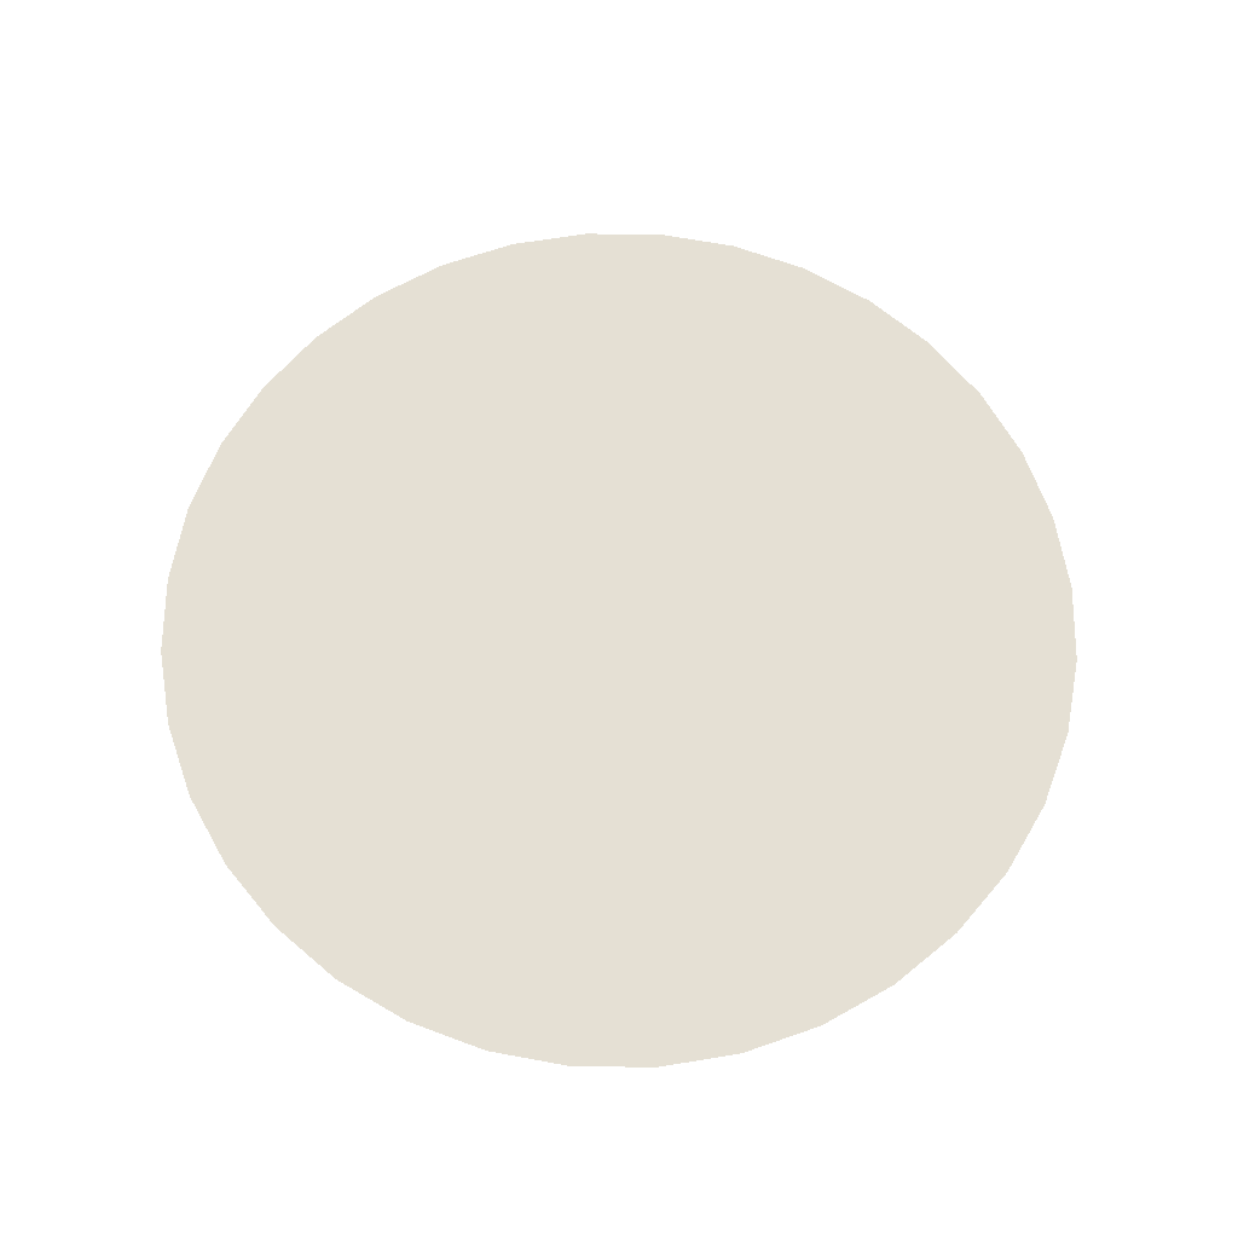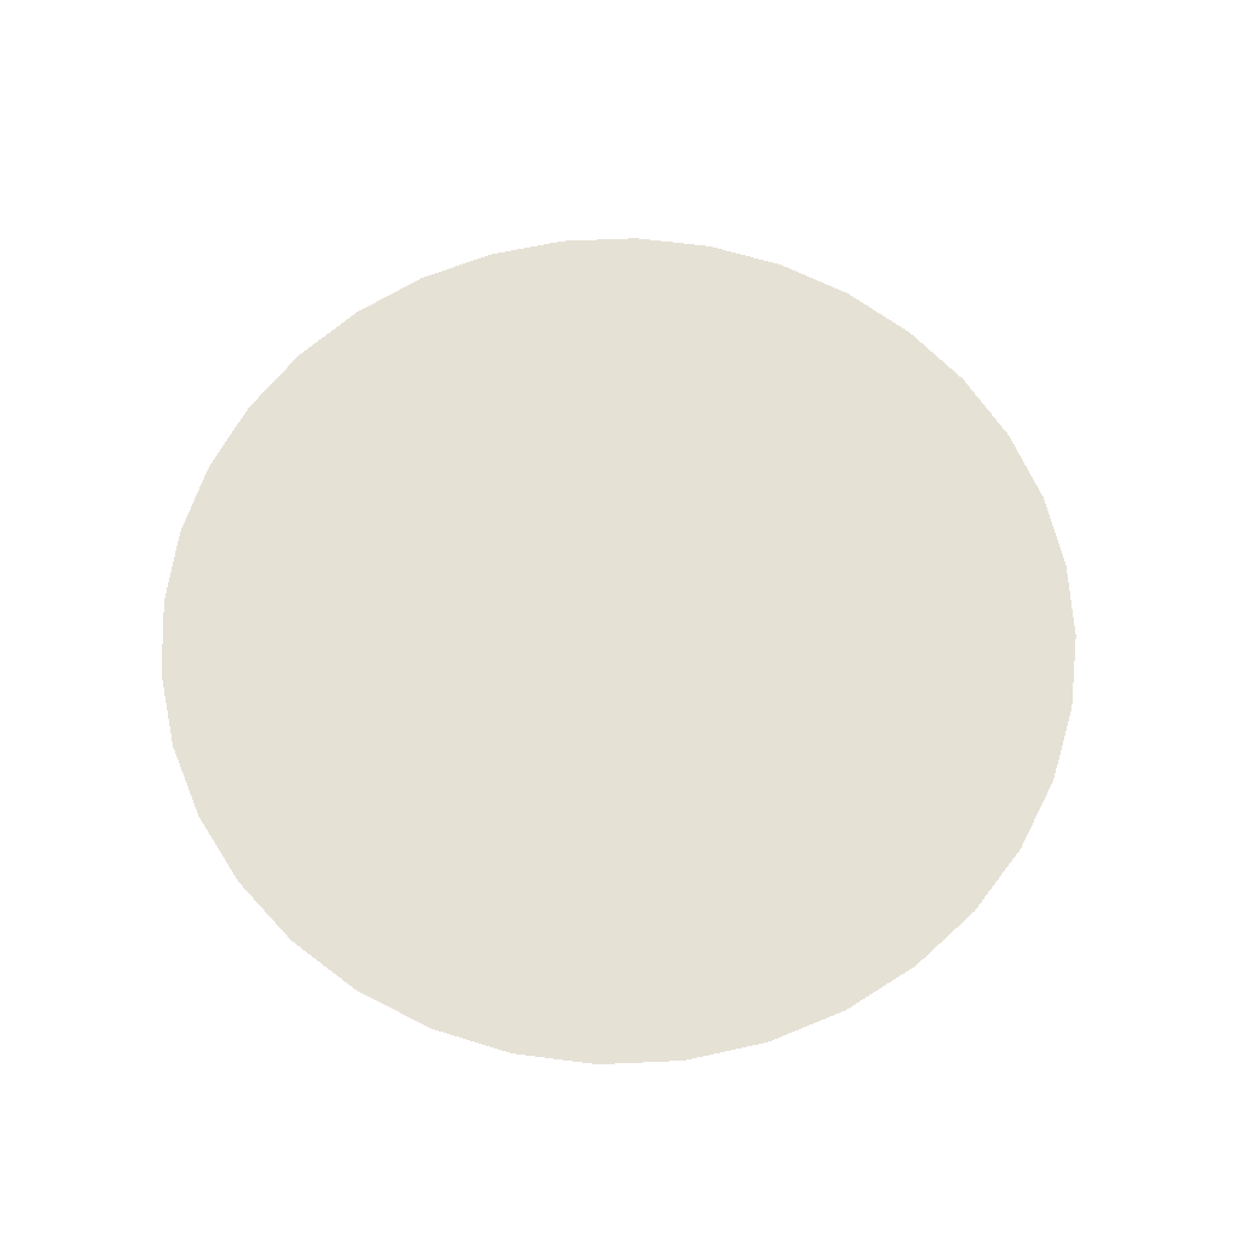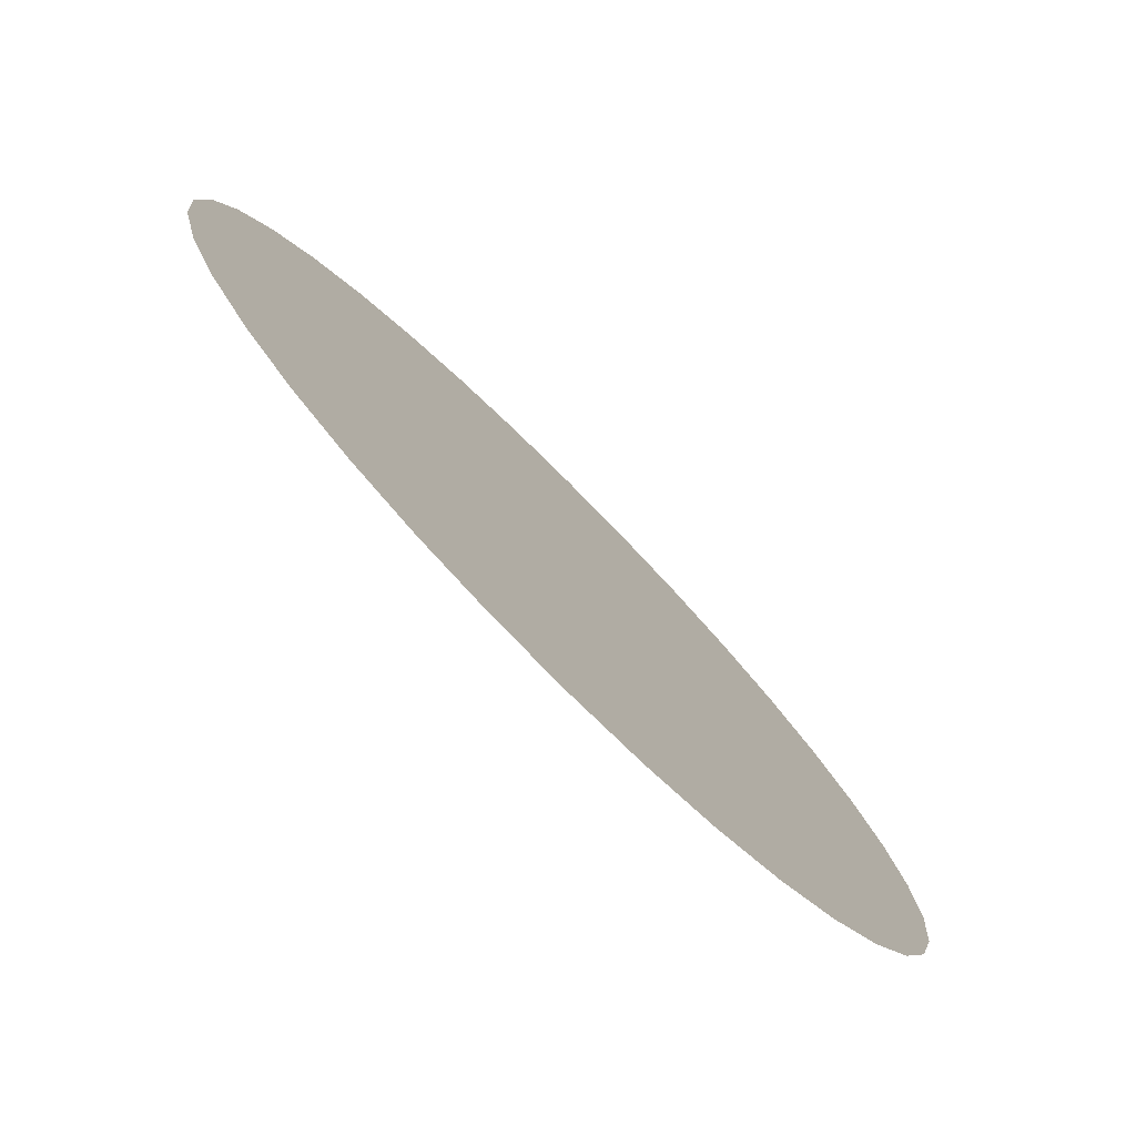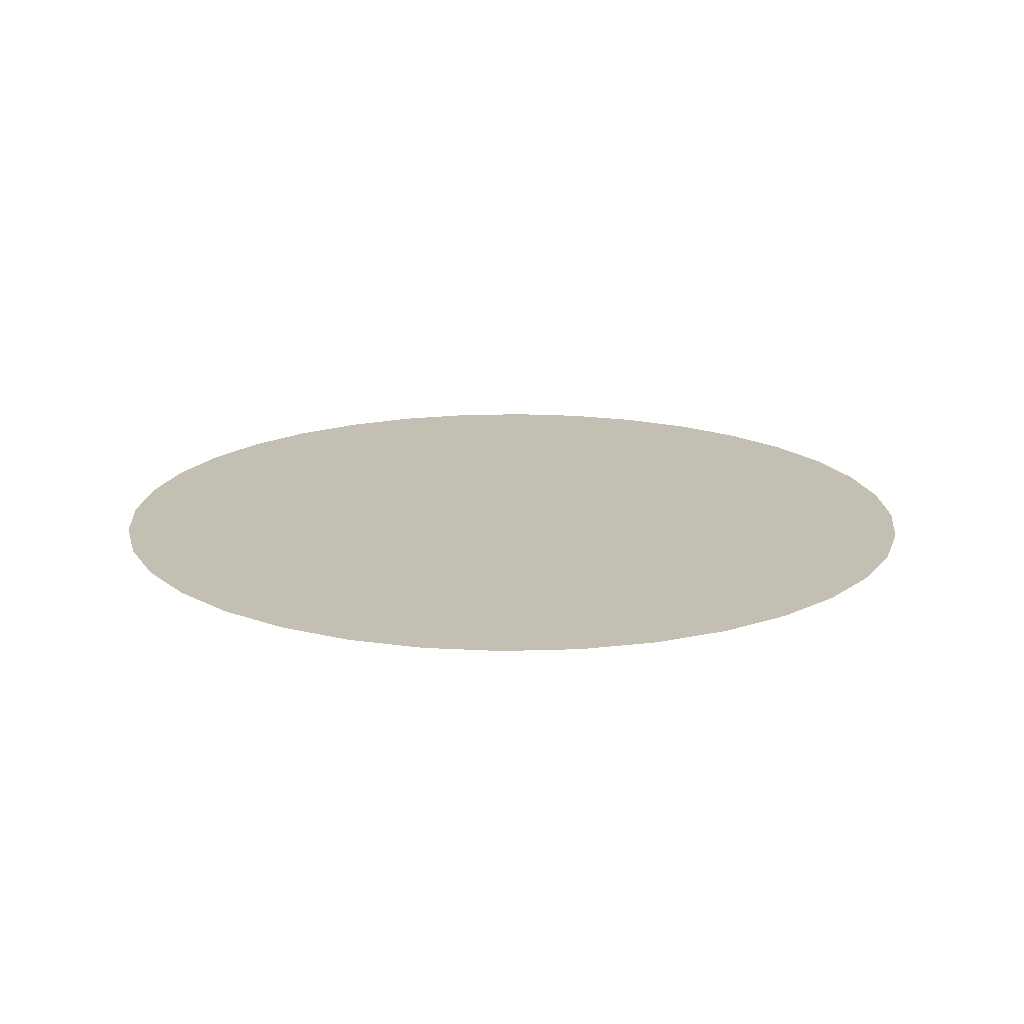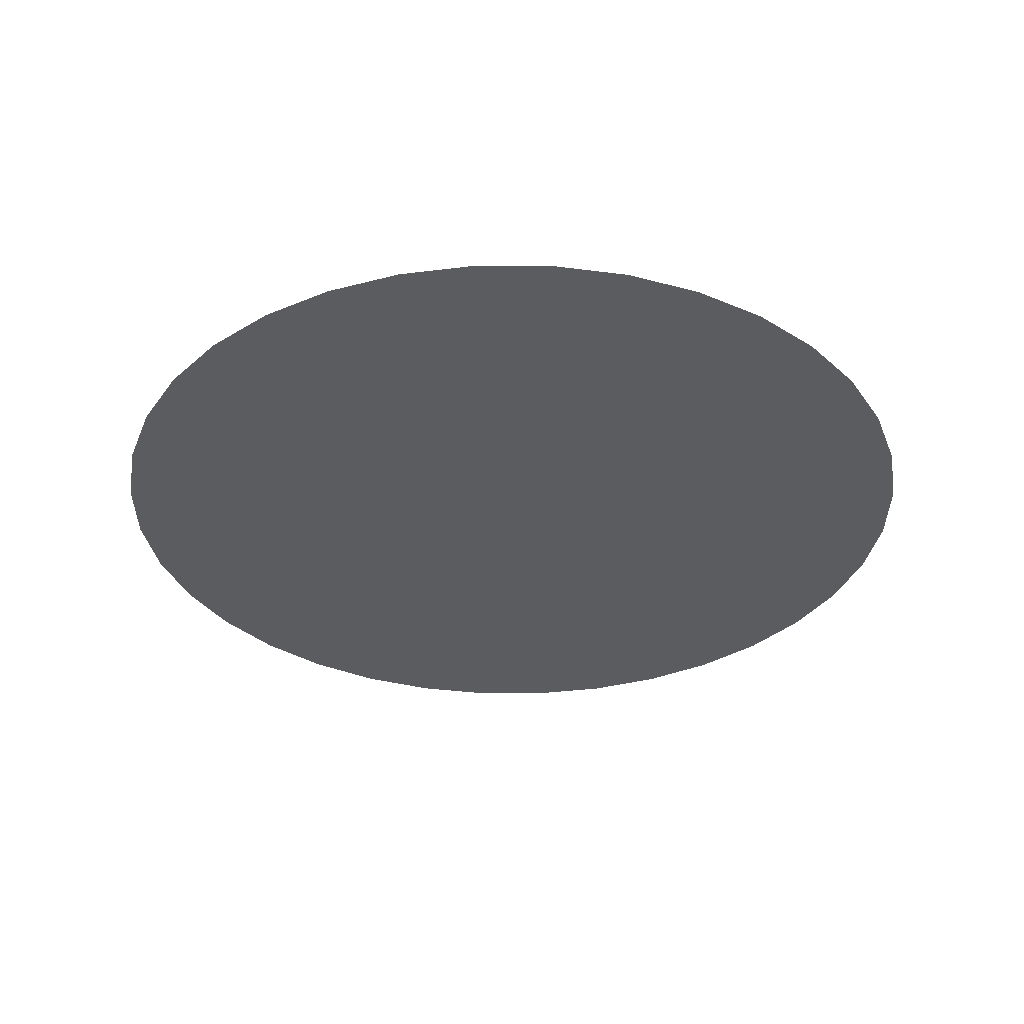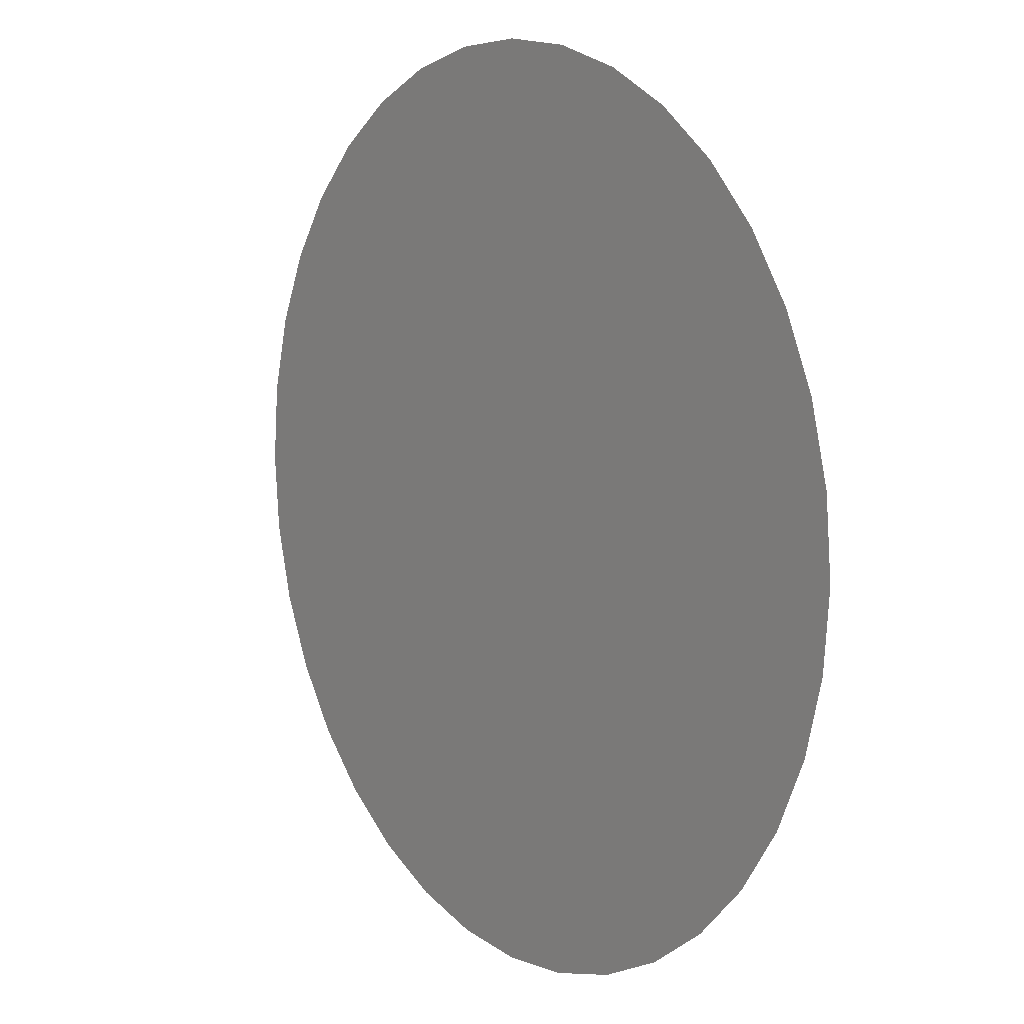
<metadata>
{"format":"obj","ext":"obj","renderer":"f3d","projection":"perspective","resolution":1024,"background":"white","views":[{"elev":65.5,"azim":-104.4,"up":"+Y"},{"elev":64.2,"azim":112.4,"up":"+Y"},{"elev":-78.6,"azim":-45.1,"up":"+Z"},{"elev":17.7,"azim":-158.7,"up":"+Y"},{"elev":-33.7,"azim":-65.2,"up":"+Y"},{"elev":9.6,"azim":54.3,"up":"+Z"}]}
</metadata>
<code>
o #ID289
v -0.1498 0.7225 0.4043
v -0.1498 0.7225 0.4014
v -0.1499 0.7225 0.4028
v -0.1494 0.7225 0.4057
v -0.1494 0.7225 0.4
v -0.1488 0.7225 0.407
v -0.1488 0.7225 0.3986
v -0.1479 0.7225 0.4082
v -0.1479 0.7225 0.3974
v -0.1469 0.7225 0.4093
v -0.1469 0.7225 0.3964
v -0.1457 0.7225 0.4101
v -0.1457 0.7225 0.3956
v -0.1444 0.7225 0.4107
v -0.1444 0.7225 0.395
v -0.143 0.7225 0.4111
v -0.143 0.7225 0.3946
v -0.1415 0.7225 0.4112
v -0.1415 0.7225 0.3944
v -0.14 0.7225 0.4111
v -0.14 0.7225 0.3946
v -0.1386 0.7225 0.4107
v -0.1386 0.7225 0.395
v -0.1373 0.7225 0.4101
v -0.1373 0.7225 0.3956
v -0.1361 0.7225 0.4093
v -0.1361 0.7225 0.3964
v -0.1351 0.7225 0.4082
v -0.1351 0.7225 0.3974
v -0.1342 0.7225 0.407
v -0.1342 0.7225 0.3986
v -0.1336 0.7225 0.4057
v -0.1336 0.7225 0.4
v -0.1332 0.7225 0.4043
v -0.1332 0.7225 0.4014
v -0.1331 0.7225 0.4028
f 1 2 3
f 2 1 4
f 2 4 5
f 5 4 6
f 5 6 7
f 7 6 8
f 7 8 9
f 9 8 10
f 9 10 11
f 11 10 12
f 11 12 13
f 13 12 14
f 13 14 15
f 15 14 16
f 15 16 17
f 17 16 18
f 17 18 19
f 19 18 20
f 19 20 21
f 21 20 22
f 21 22 23
f 23 22 24
f 23 24 25
f 25 24 26
f 25 26 27
f 27 26 28
f 27 28 29
f 29 28 30
f 29 30 31
f 31 30 32
f 31 32 33
f 33 32 34
f 33 34 35
f 35 34 36

</code>
